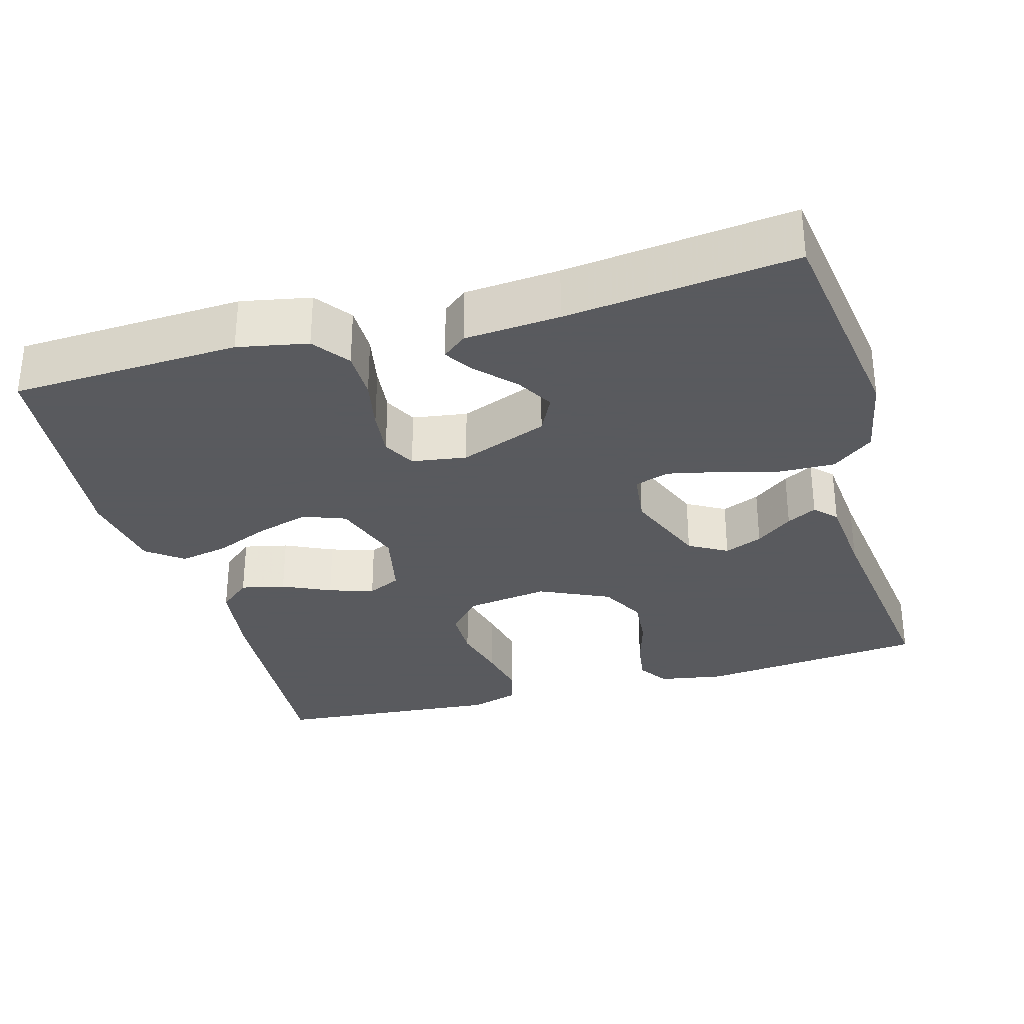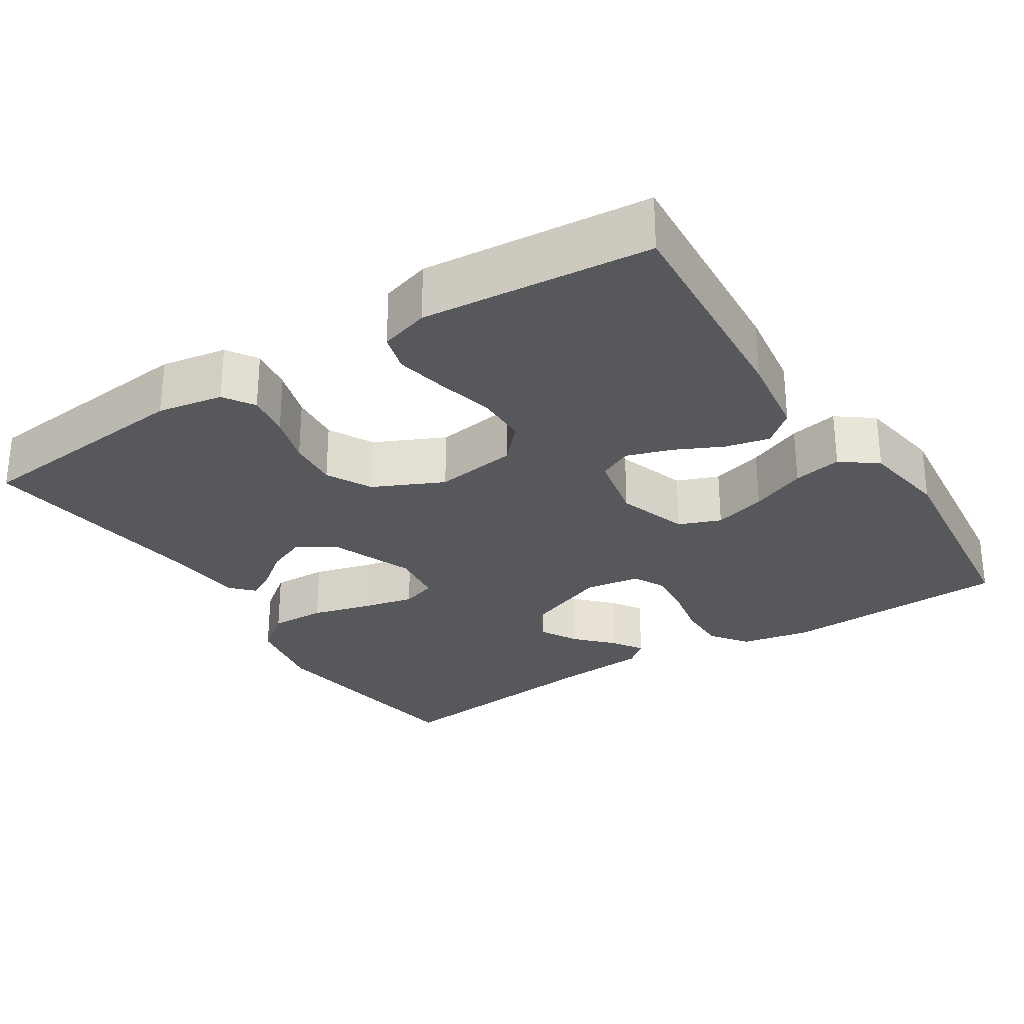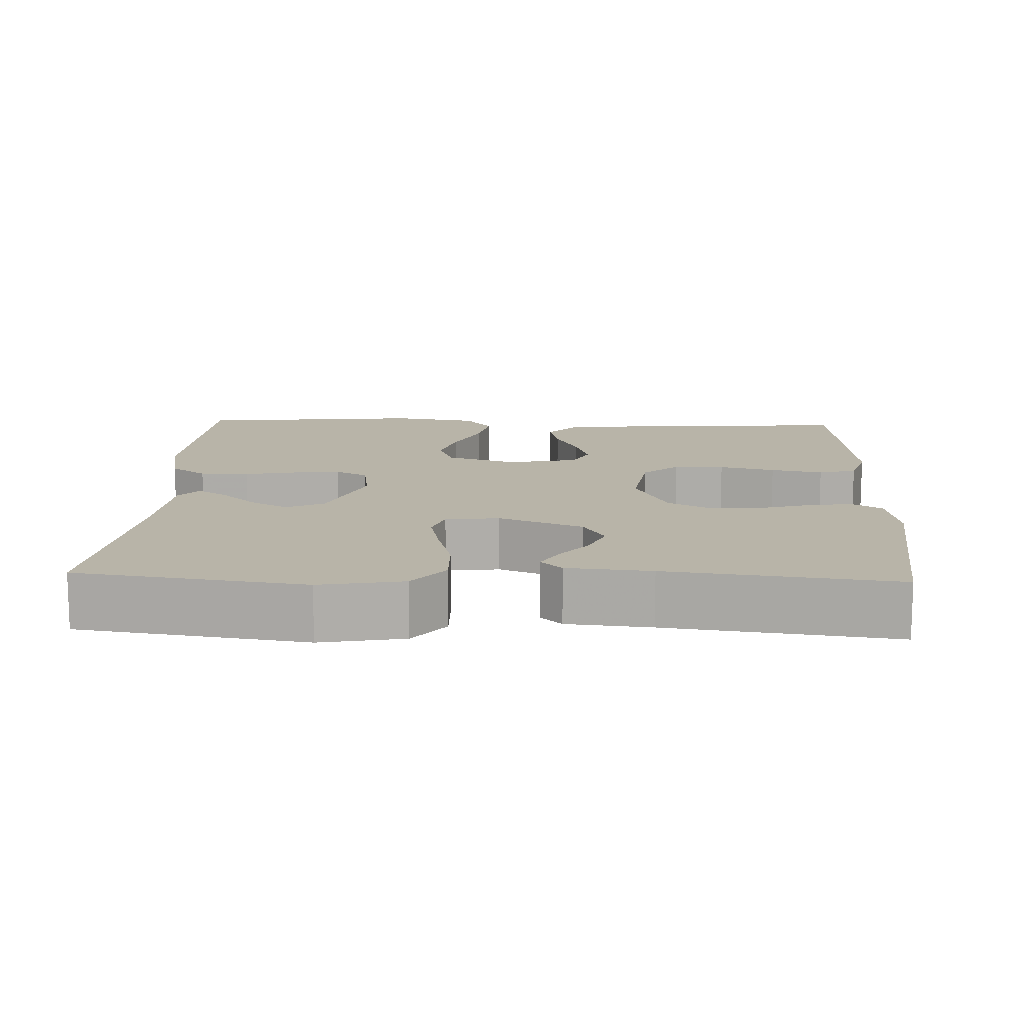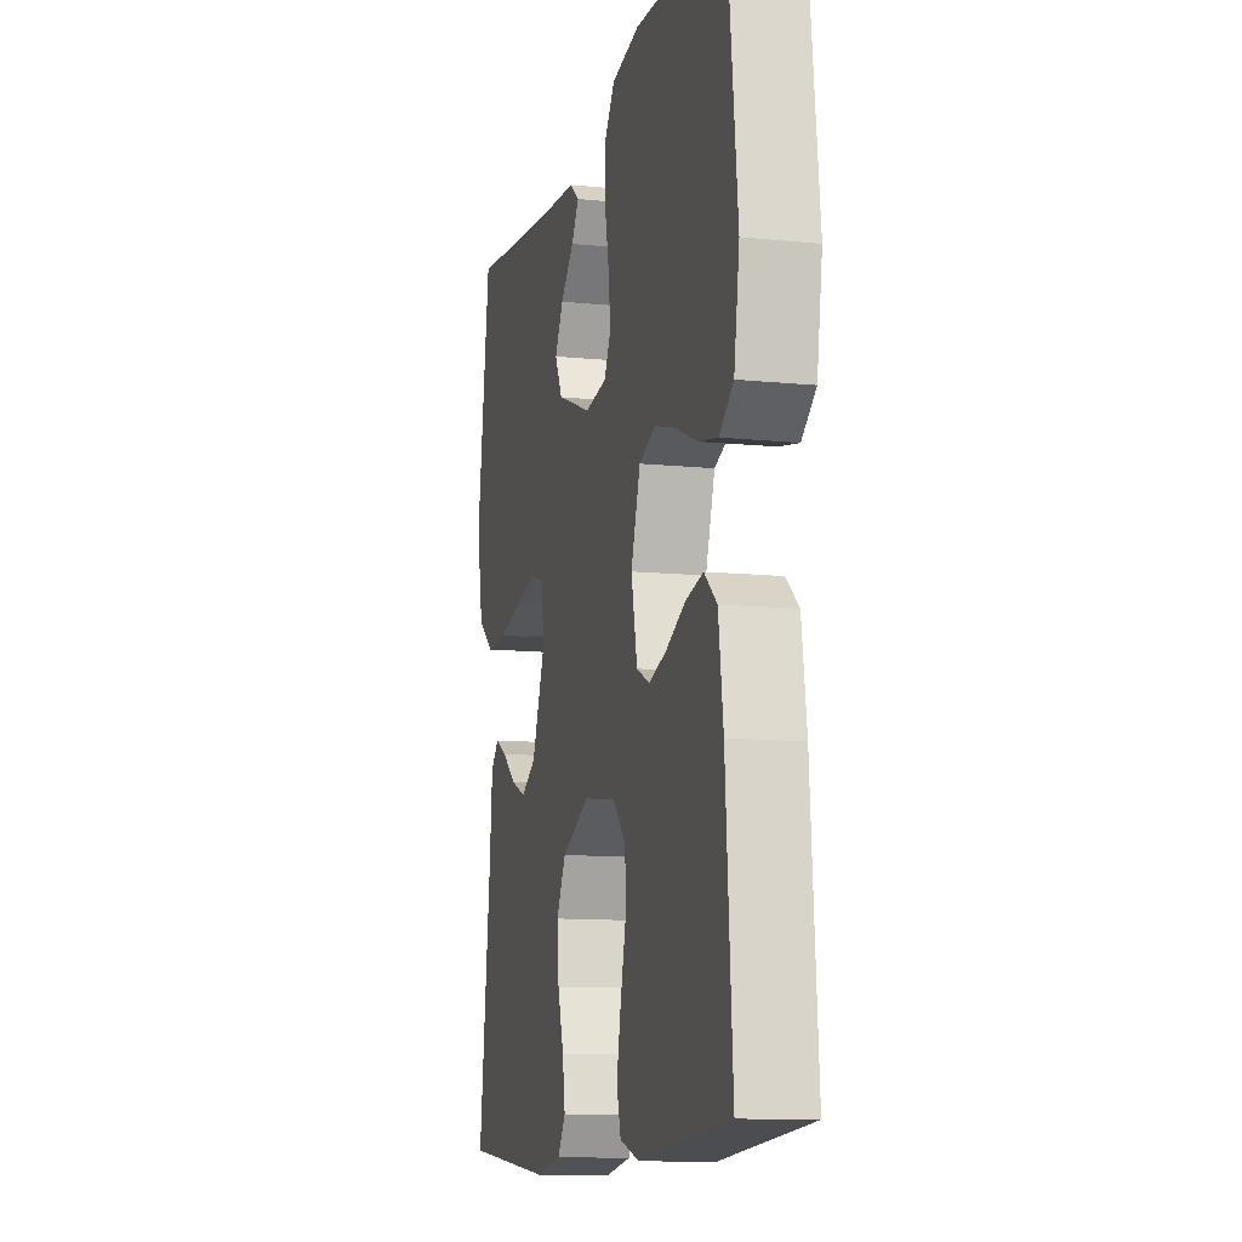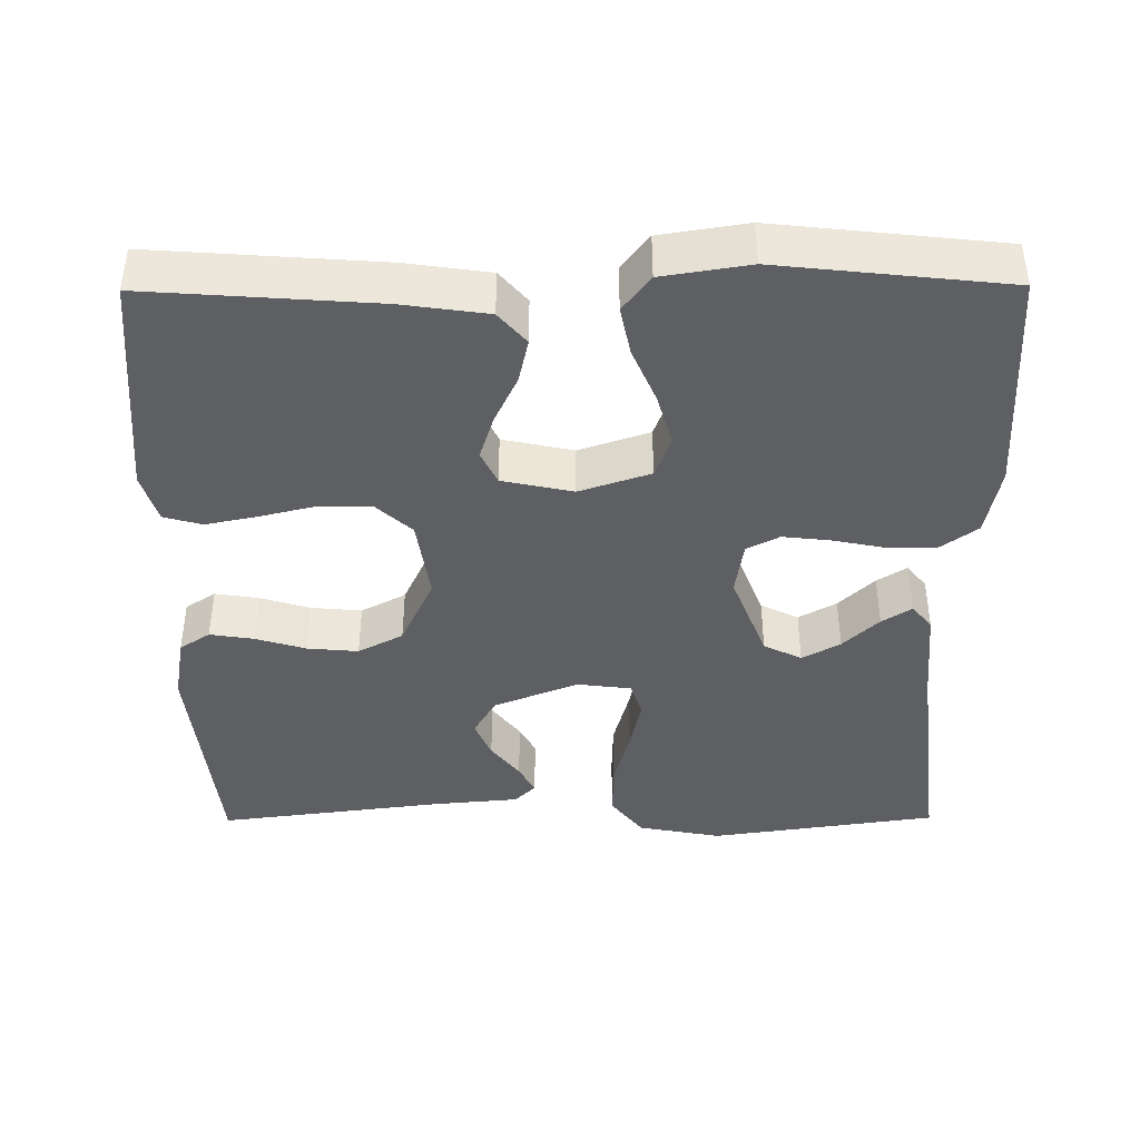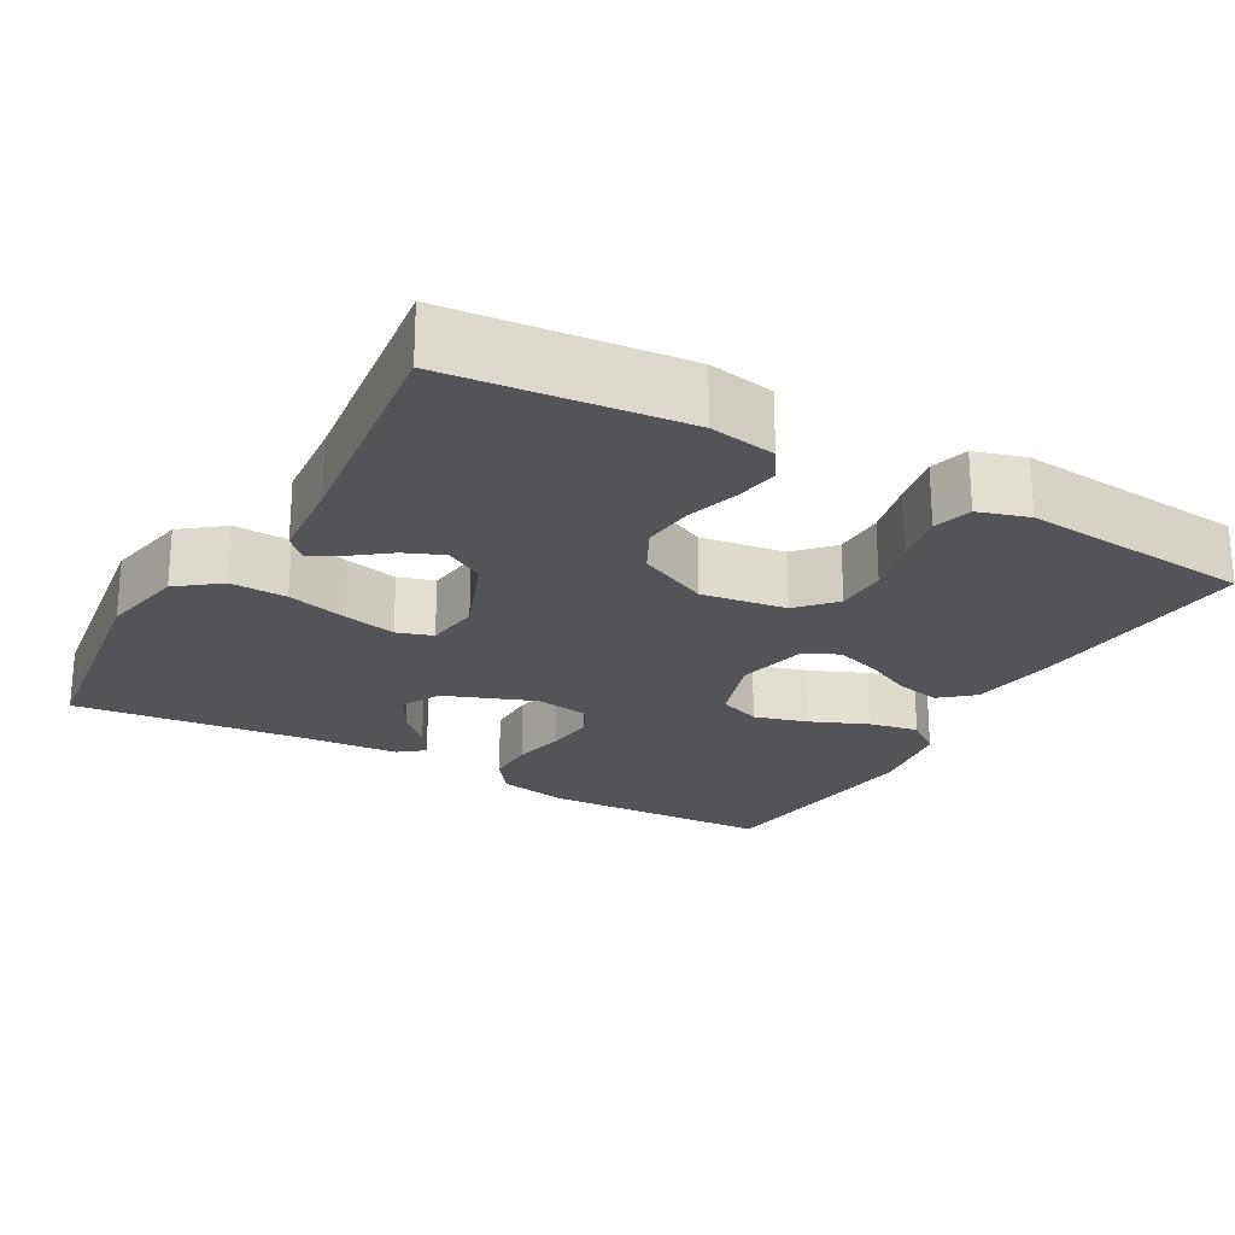
<metadata>
{"format":"obj","ext":"obj","renderer":"f3d","projection":"perspective","resolution":1024,"background":"white","views":[{"elev":-31.2,"azim":15.8,"up":"+Y"},{"elev":-28.3,"azim":-147.4,"up":"+Y"},{"elev":13.0,"azim":92.5,"up":"+Y"},{"elev":-11.4,"azim":-103.9,"up":"+Z"},{"elev":-41.7,"azim":-89.6,"up":"+Y"},{"elev":-23.0,"azim":150.4,"up":"+Y"}]}
</metadata>
<code>
v -0.5 0.07 -0.5
v -0.478 0.07 -0.2
v -0.462 0.07 -0.088
v -0.42 0.07 -0.052
v -0.362 0.07 -0.065
v -0.299 0.07 -0.095
v -0.24 0.07 -0.114
v -0.196 0.07 -0.093
v -0.176 0.07 0
v -0.207 0.07 0.093
v -0.262 0.07 0.114
v -0.331 0.07 0.094
v -0.404 0.07 0.063
v -0.468 0.07 0.05
v -0.515 0.07 0.086
v -0.533 0.07 0.2
v -0.5 0.07 0.5
v -0.2 0.07 0.514
v -0.108 0.07 0.496
v -0.073 0.07 0.448
v -0.073 0.07 0.383
v -0.087 0.07 0.314
v -0.094 0.07 0.252
v -0.072 0.07 0.209
v 0 0.07 0.198
v 0.116 0.07 0.243
v 0.141 0.07 0.293
v 0.113 0.07 0.343
v 0.068 0.07 0.39
v 0.043 0.07 0.429
v 0.075 0.07 0.455
v 0.2 0.07 0.465
v 0.5 0.07 0.5
v 0.543 0.07 0.2
v 0.522 0.07 0.09
v 0.468 0.07 0.048
v 0.395 0.07 0.05
v 0.317 0.07 0.071
v 0.249 0.07 0.086
v 0.203 0.07 0.071
v 0.194 0.07 0
v 0.238 0.07 -0.111
v 0.288 0.07 -0.14
v 0.338 0.07 -0.119
v 0.386 0.07 -0.082
v 0.425 0.07 -0.061
v 0.452 0.07 -0.089
v 0.462 0.07 -0.2
v 0.5 0.07 -0.5
v 0.2 0.07 -0.531
v 0.114 0.07 -0.516
v 0.088 0.07 -0.476
v 0.097 0.07 -0.418
v 0.117 0.07 -0.352
v 0.123 0.07 -0.285
v 0.092 0.07 -0.226
v 0 0.07 -0.183
v -0.109 0.07 -0.199
v -0.152 0.07 -0.246
v -0.153 0.07 -0.313
v -0.135 0.07 -0.387
v -0.121 0.07 -0.456
v -0.135 0.07 -0.506
v -0.2 0.07 -0.526
v -0.5 0 -0.5
v -0.478 0 -0.2
v -0.462 0 -0.088
v -0.42 0 -0.052
v -0.362 0 -0.065
v -0.299 0 -0.095
v -0.24 0 -0.114
v -0.196 0 -0.093
v -0.176 0 0
v -0.207 0 0.093
v -0.262 0 0.114
v -0.331 0 0.094
v -0.404 0 0.063
v -0.468 0 0.05
v -0.515 0 0.086
v -0.533 0 0.2
v -0.5 0 0.5
v -0.2 0 0.514
v -0.108 0 0.496
v -0.073 0 0.448
v -0.073 0 0.383
v -0.087 0 0.314
v -0.094 0 0.252
v -0.072 0 0.209
v 0 0 0.198
v 0.116 0 0.243
v 0.141 0 0.293
v 0.113 0 0.343
v 0.068 0 0.39
v 0.043 0 0.429
v 0.075 0 0.455
v 0.2 0 0.465
v 0.5 0 0.5
v 0.543 0 0.2
v 0.522 0 0.09
v 0.468 0 0.048
v 0.395 0 0.05
v 0.317 0 0.071
v 0.249 0 0.086
v 0.203 0 0.071
v 0.194 0 0
v 0.238 0 -0.111
v 0.288 0 -0.14
v 0.338 0 -0.119
v 0.386 0 -0.082
v 0.425 0 -0.061
v 0.452 0 -0.089
v 0.462 0 -0.2
v 0.5 0 -0.5
v 0.2 0 -0.531
v 0.114 0 -0.516
v 0.088 0 -0.476
v 0.097 0 -0.418
v 0.117 0 -0.352
v 0.123 0 -0.285
v 0.092 0 -0.226
v 0 0 -0.183
v -0.109 0 -0.199
v -0.152 0 -0.246
v -0.153 0 -0.313
v -0.135 0 -0.387
v -0.121 0 -0.456
v -0.135 0 -0.506
v -0.2 0 -0.526
f 60 61 62 63
f 60 63 64 1
f 51 52 53 54
f 51 54 55
f 48 49 50 51
f 48 51 55
f 47 48 55 56
f 44 45 46 47
f 43 44 47 56
f 35 36 37 38
f 35 38 39
f 32 33 34 35
f 32 35 39
f 28 29 30 31
f 27 28 31 32
f 19 20 21 22
f 19 22 23
f 18 19 23
f 17 18 23
f 16 17 23 24
f 12 13 14 15
f 11 12 15 16
f 3 4 5 6
f 3 6 7
f 2 3 7
f 59 60 1 2
f 58 59 2 7
f 57 58 7 8
f 42 43 56 57
f 41 42 57 8
f 40 41 8 9
f 27 32 39 40
f 26 27 40
f 25 26 40 9
f 11 16 24 25
f 10 11 25
f 9 10 25
f 127 126 125 124
f 65 128 127 124
f 118 117 116 115
f 119 118 115
f 115 114 113 112
f 119 115 112
f 120 119 112 111
f 111 110 109 108
f 120 111 108 107
f 102 101 100 99
f 103 102 99
f 99 98 97 96
f 103 99 96
f 95 94 93 92
f 96 95 92 91
f 86 85 84 83
f 87 86 83
f 87 83 82
f 87 82 81
f 88 87 81 80
f 79 78 77 76
f 80 79 76 75
f 70 69 68 67
f 71 70 67
f 71 67 66
f 66 65 124 123
f 71 66 123 122
f 72 71 122 121
f 121 120 107 106
f 72 121 106 105
f 73 72 105 104
f 104 103 96 91
f 104 91 90
f 73 104 90 89
f 89 88 80 75
f 89 75 74
f 89 74 73
f 1 65 66 2
f 2 66 67 3
f 3 67 68 4
f 4 68 69 5
f 5 69 70 6
f 6 70 71 7
f 7 71 72 8
f 8 72 73 9
f 9 73 74 10
f 10 74 75 11
f 11 75 76 12
f 12 76 77 13
f 13 77 78 14
f 14 78 79 15
f 15 79 80 16
f 16 80 81 17
f 17 81 82 18
f 18 82 83 19
f 19 83 84 20
f 20 84 85 21
f 21 85 86 22
f 22 86 87 23
f 23 87 88 24
f 24 88 89 25
f 25 89 90 26
f 26 90 91 27
f 27 91 92 28
f 28 92 93 29
f 29 93 94 30
f 30 94 95 31
f 31 95 96 32
f 32 96 97 33
f 33 97 98 34
f 34 98 99 35
f 35 99 100 36
f 36 100 101 37
f 37 101 102 38
f 38 102 103 39
f 39 103 104 40
f 40 104 105 41
f 41 105 106 42
f 42 106 107 43
f 43 107 108 44
f 44 108 109 45
f 45 109 110 46
f 46 110 111 47
f 47 111 112 48
f 48 112 113 49
f 49 113 114 50
f 50 114 115 51
f 51 115 116 52
f 52 116 117 53
f 53 117 118 54
f 54 118 119 55
f 55 119 120 56
f 56 120 121 57
f 57 121 122 58
f 58 122 123 59
f 59 123 124 60
f 60 124 125 61
f 61 125 126 62
f 62 126 127 63
f 63 127 128 64
f 64 128 65 1

</code>
